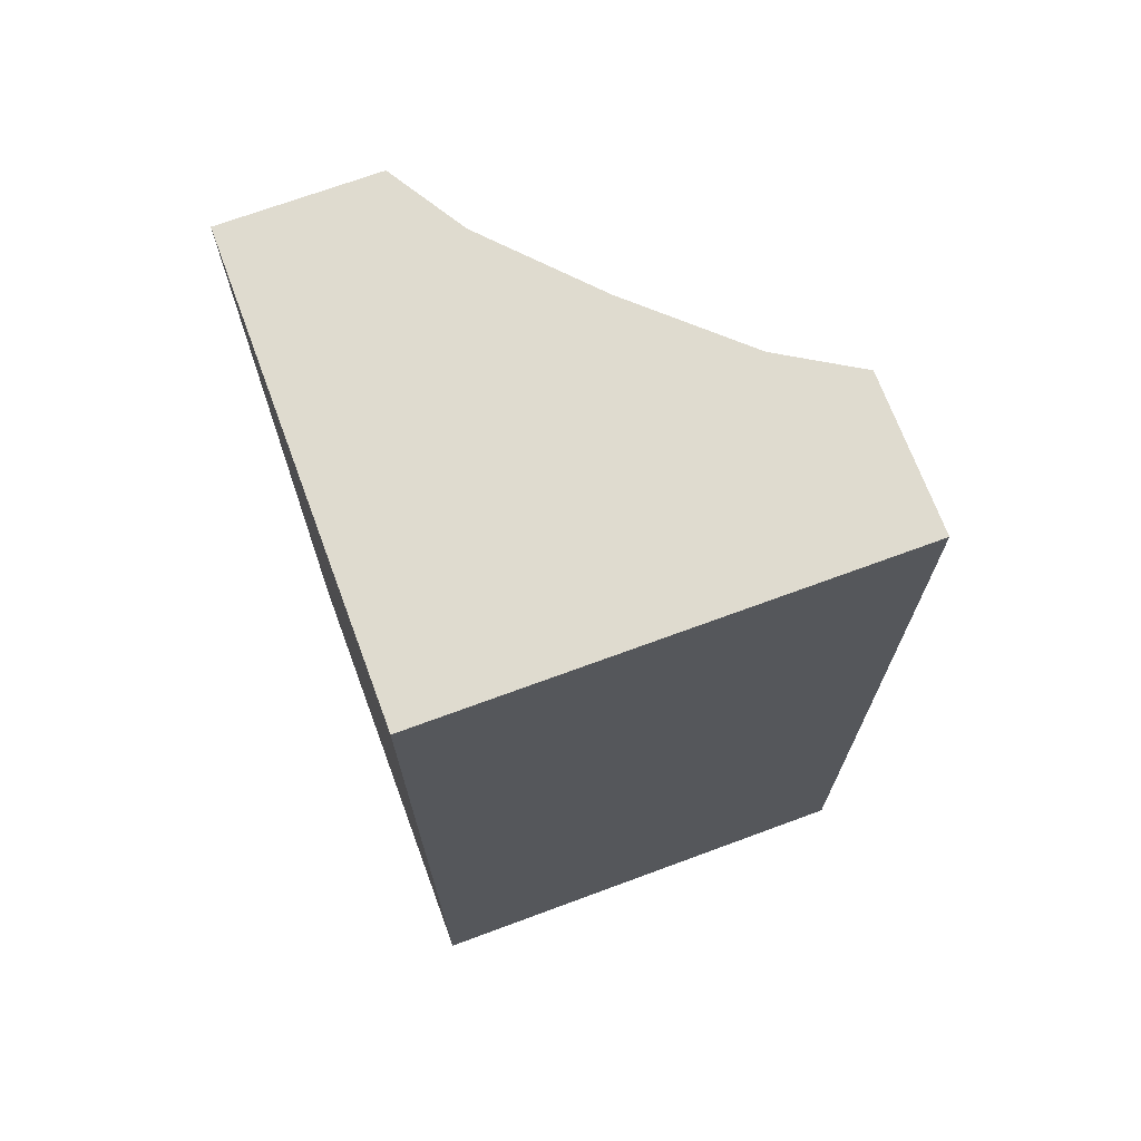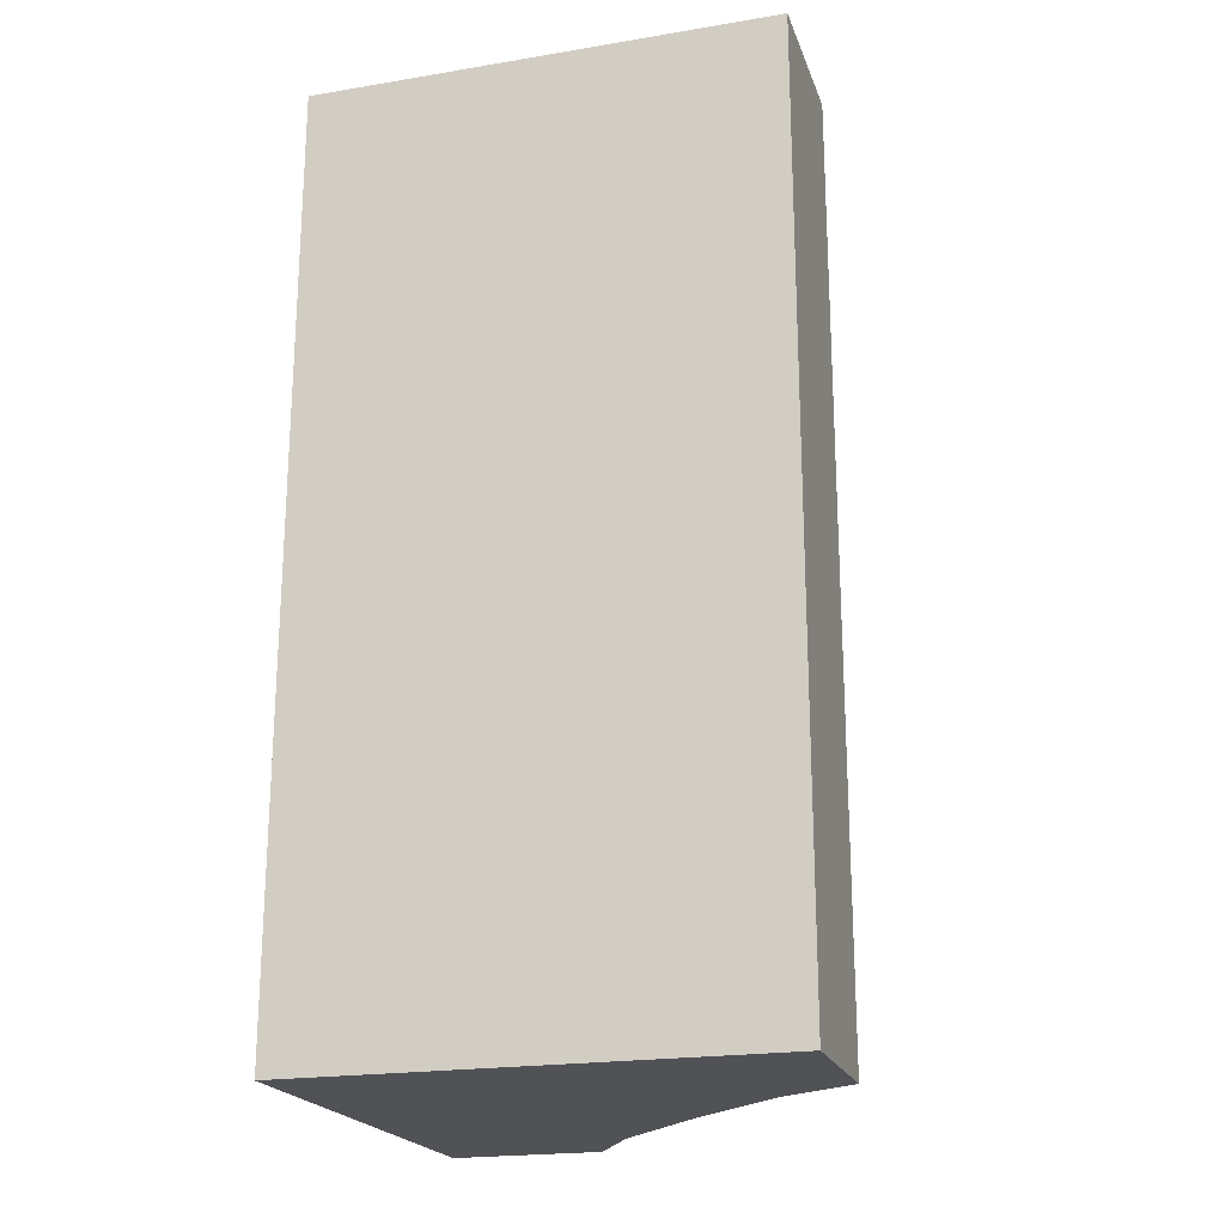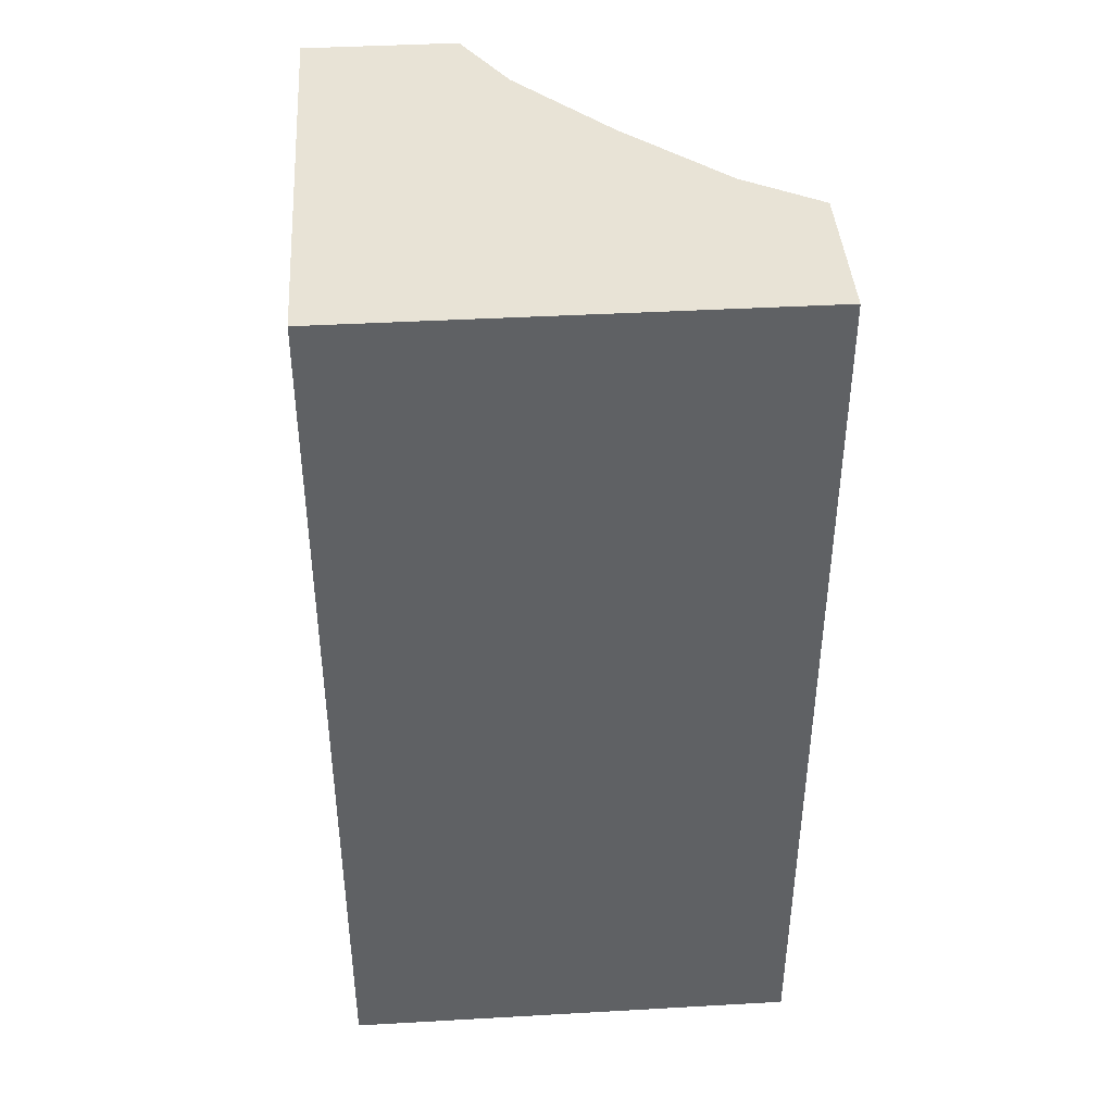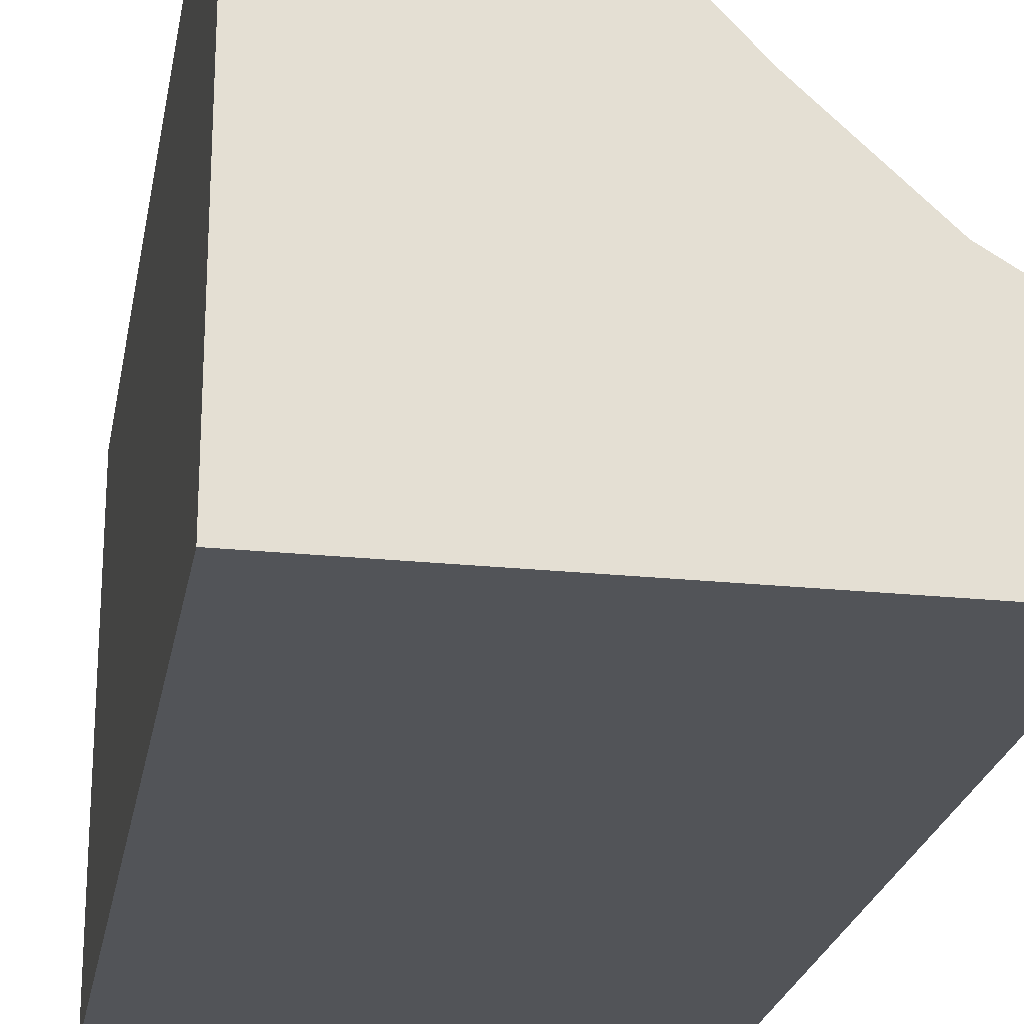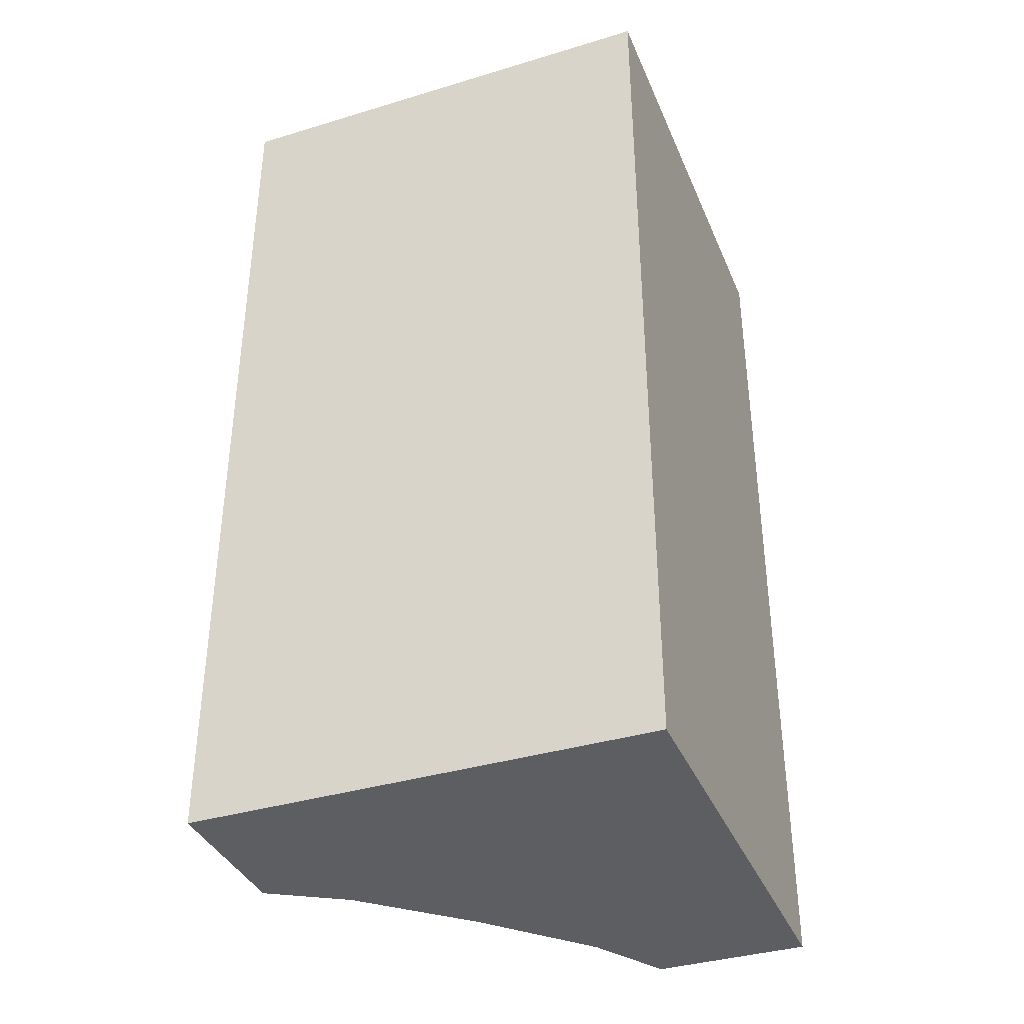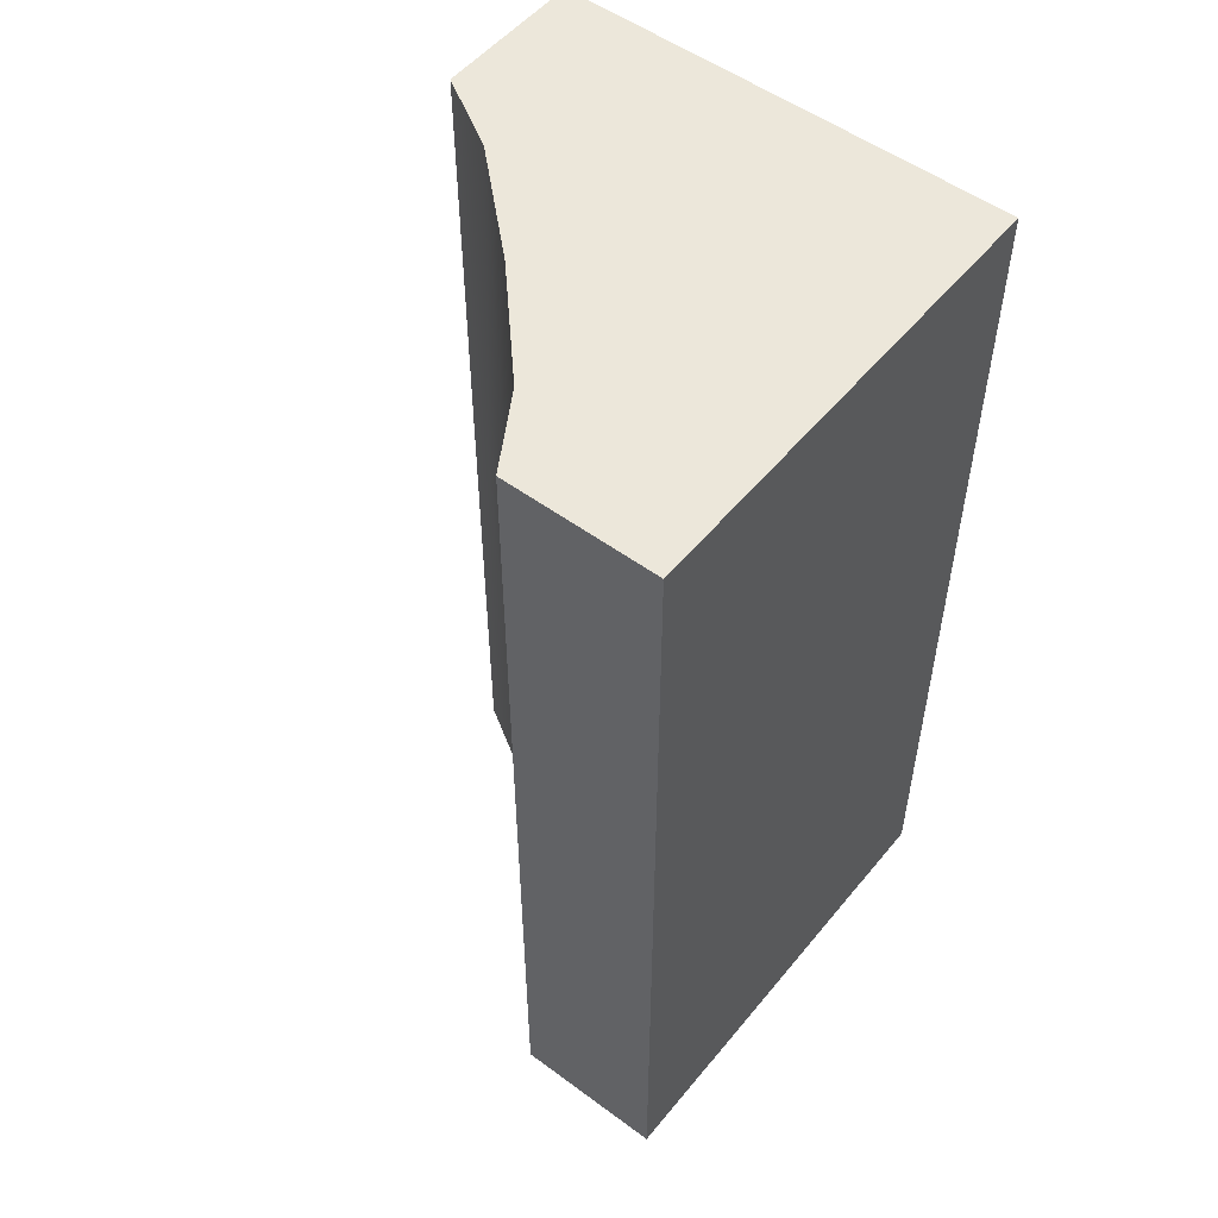
<metadata>
{"format":"obj","ext":"obj","renderer":"f3d","projection":"perspective","resolution":1024,"background":"white","views":[{"elev":70.4,"azim":-110.3,"up":"+Y"},{"elev":-21.0,"azim":-73.5,"up":"+Y"},{"elev":41.4,"azim":-93.9,"up":"+Y"},{"elev":-23.3,"azim":-9.9,"up":"+Z"},{"elev":-37.4,"azim":-158.8,"up":"+Y"},{"elev":52.8,"azim":128.3,"up":"+Y"}]}
</metadata>
<code>
v 0.625 2 0.6249
v 0.625 2.287e-19 0.6249
v 0 0 0
v 0 2 0
v 0 2 1
v 0 0 1
v 0.3301 2 1
v 0.3301 6.298e-18 1
v 0.4282 -8.887e-19 0.8375
v 0.4282 2 0.8375
v 0 2 0.5
v 0 0 0.5
v 0.3791 1 0.9188
v 0.4815 1 0.7759
v 1 2 -0.0001783
v 1 0 -0.0001783
v 1 2 0.3299
v 1 6.298e-18 0.3299
v 0.8376 -8.887e-19 0.428
v 0.8376 2 0.428
v 0.5 2 -8.915e-05
v 0.5 0 -8.915e-05
v 0.9188 1 0.379
v 0.776 1 0.4814
f 6 8 7 5
f 15 17 18 16
f 3 12 6 5 11 4
f 7 13 10
f 8 13 7
f 9 2 14
f 9 13 8
f 13 9 14
f 14 1 10
f 14 2 24
f 14 10 13
f 17 23 18
f 18 23 19
f 20 1 24
f 20 23 17
f 23 20 24
f 24 1 14
f 24 2 19
f 24 19 23
f 1 20 21
f 1 21 4
f 2 9 12
f 2 12 3
f 3 22 2
f 4 11 1
f 6 9 8
f 6 12 9
f 7 10 5
f 10 11 5
f 11 10 1
f 15 20 17
f 15 21 20
f 18 19 16
f 19 22 16
f 22 19 2
f 4 21 15 16 22 3

</code>
